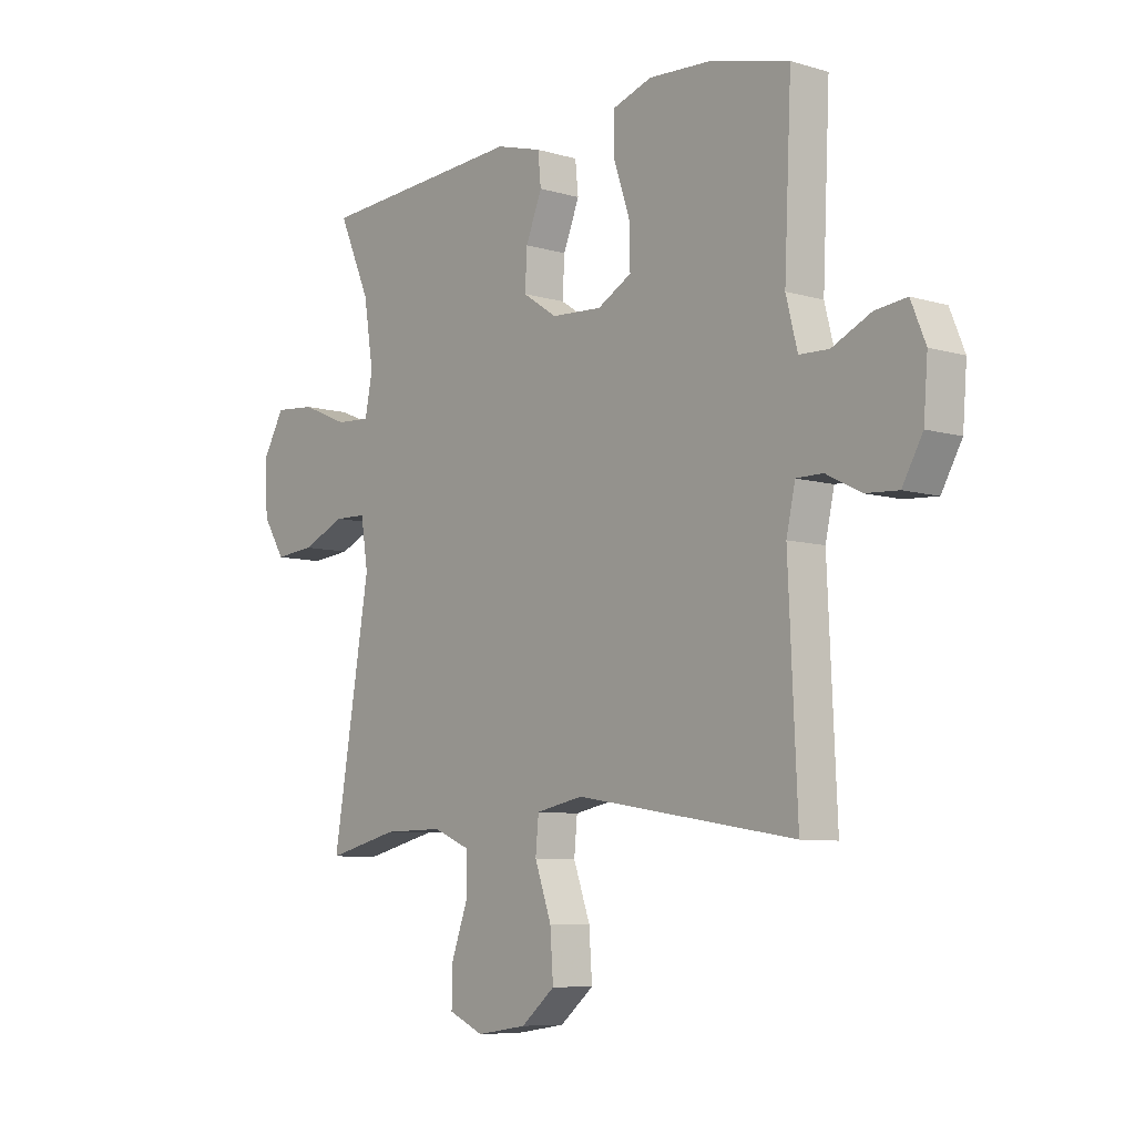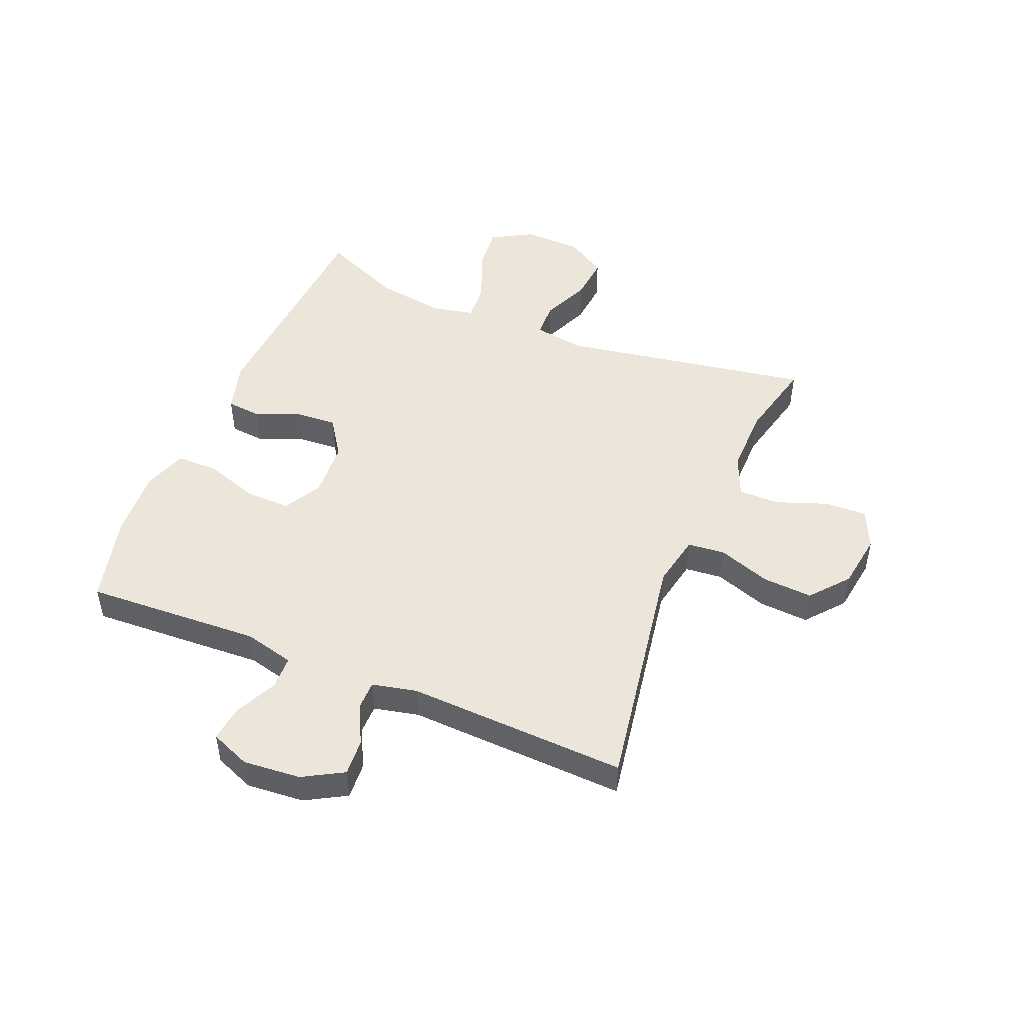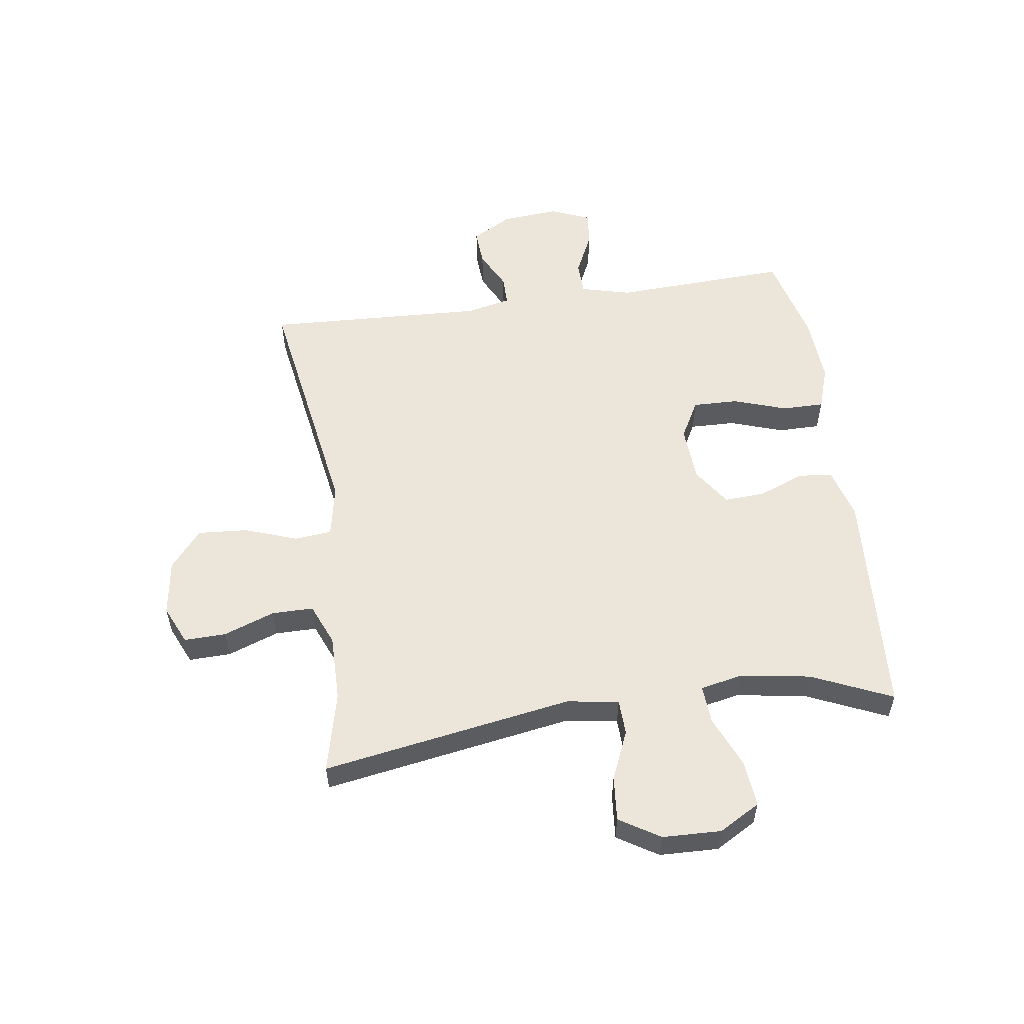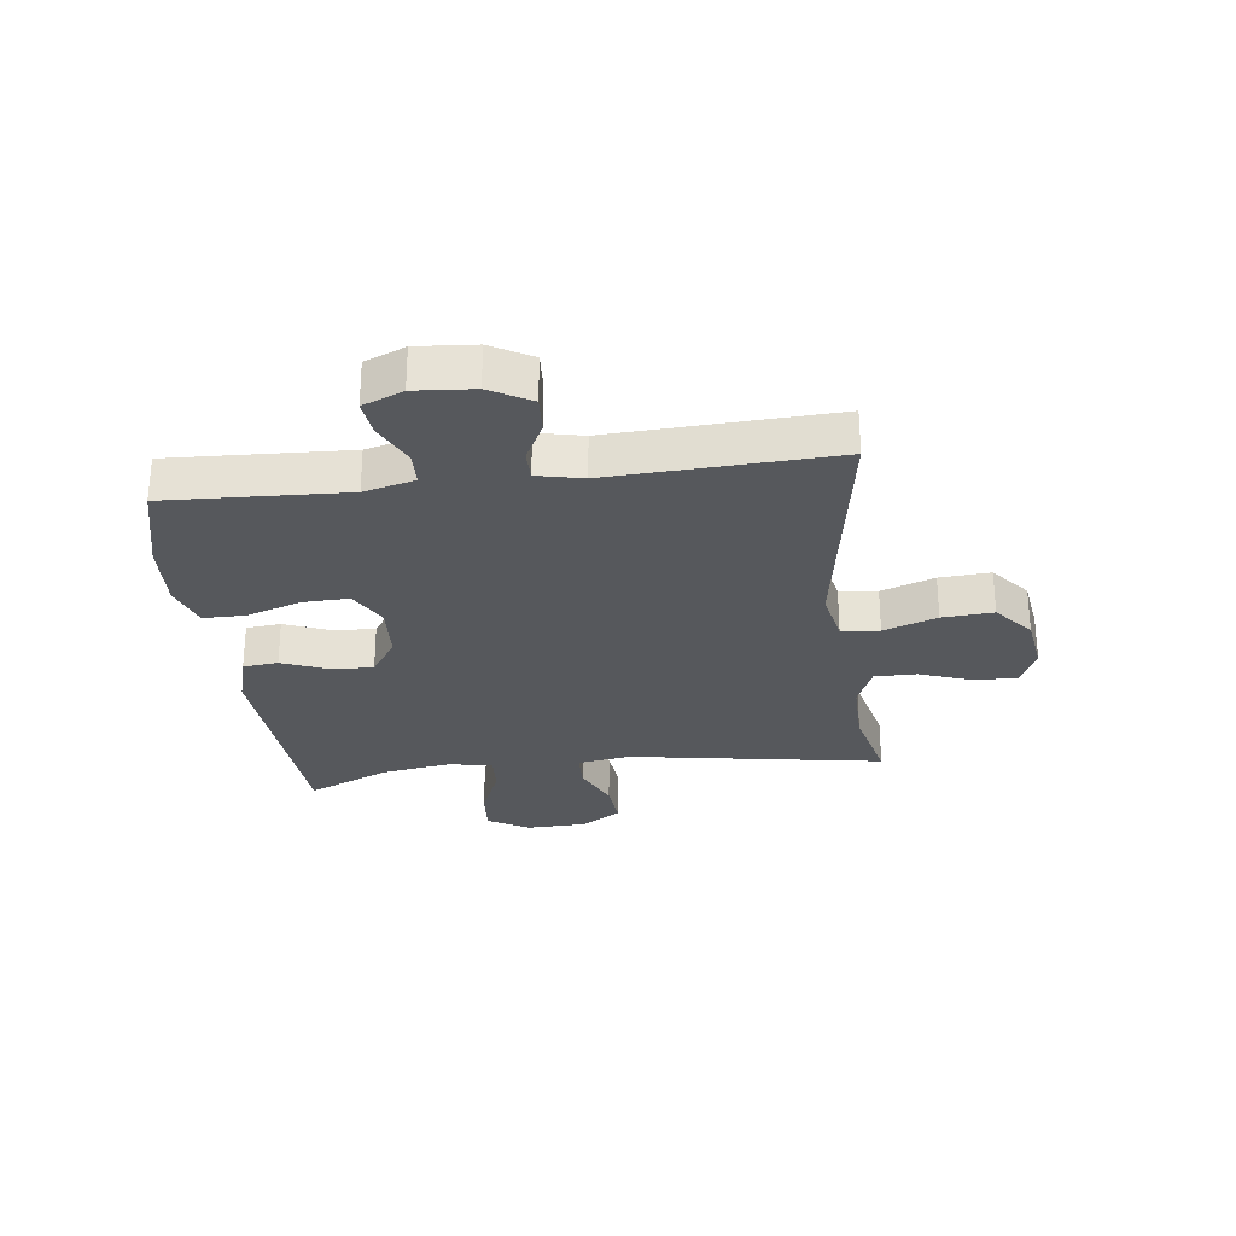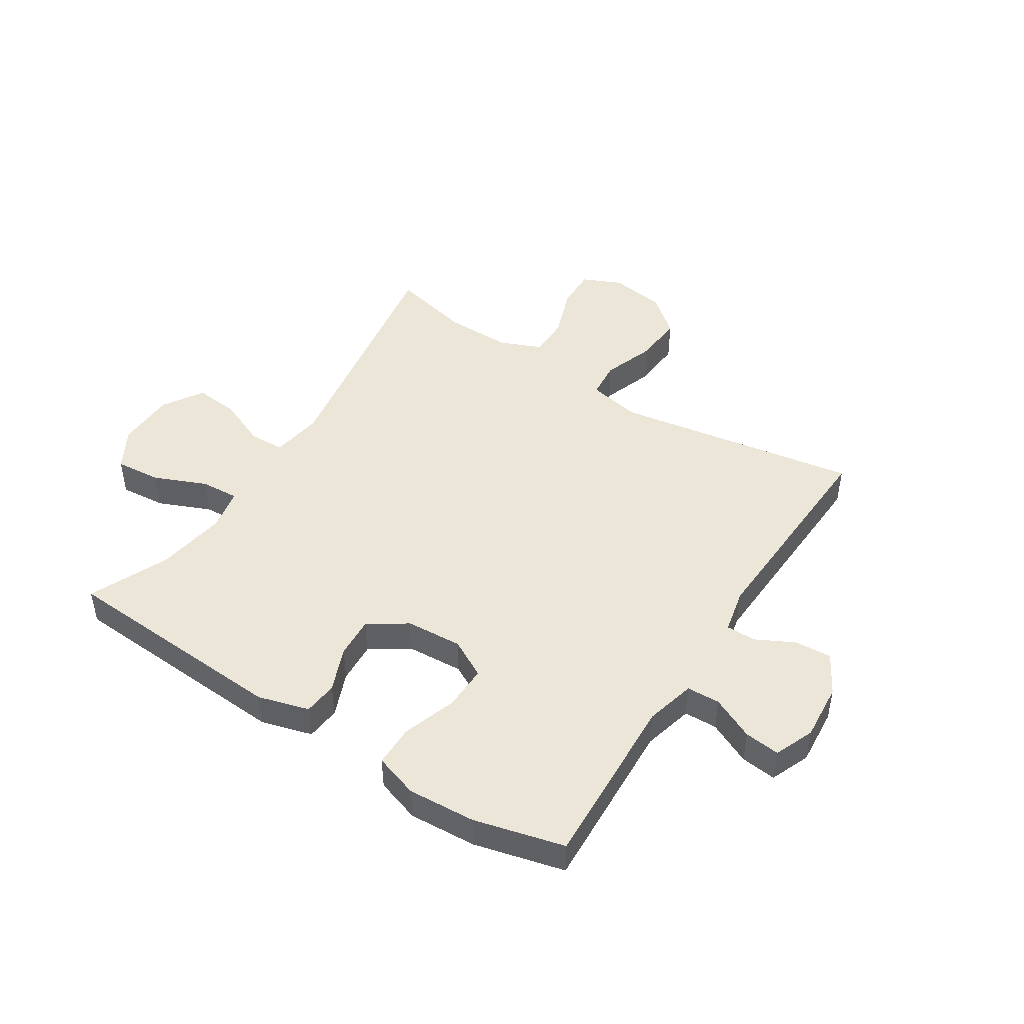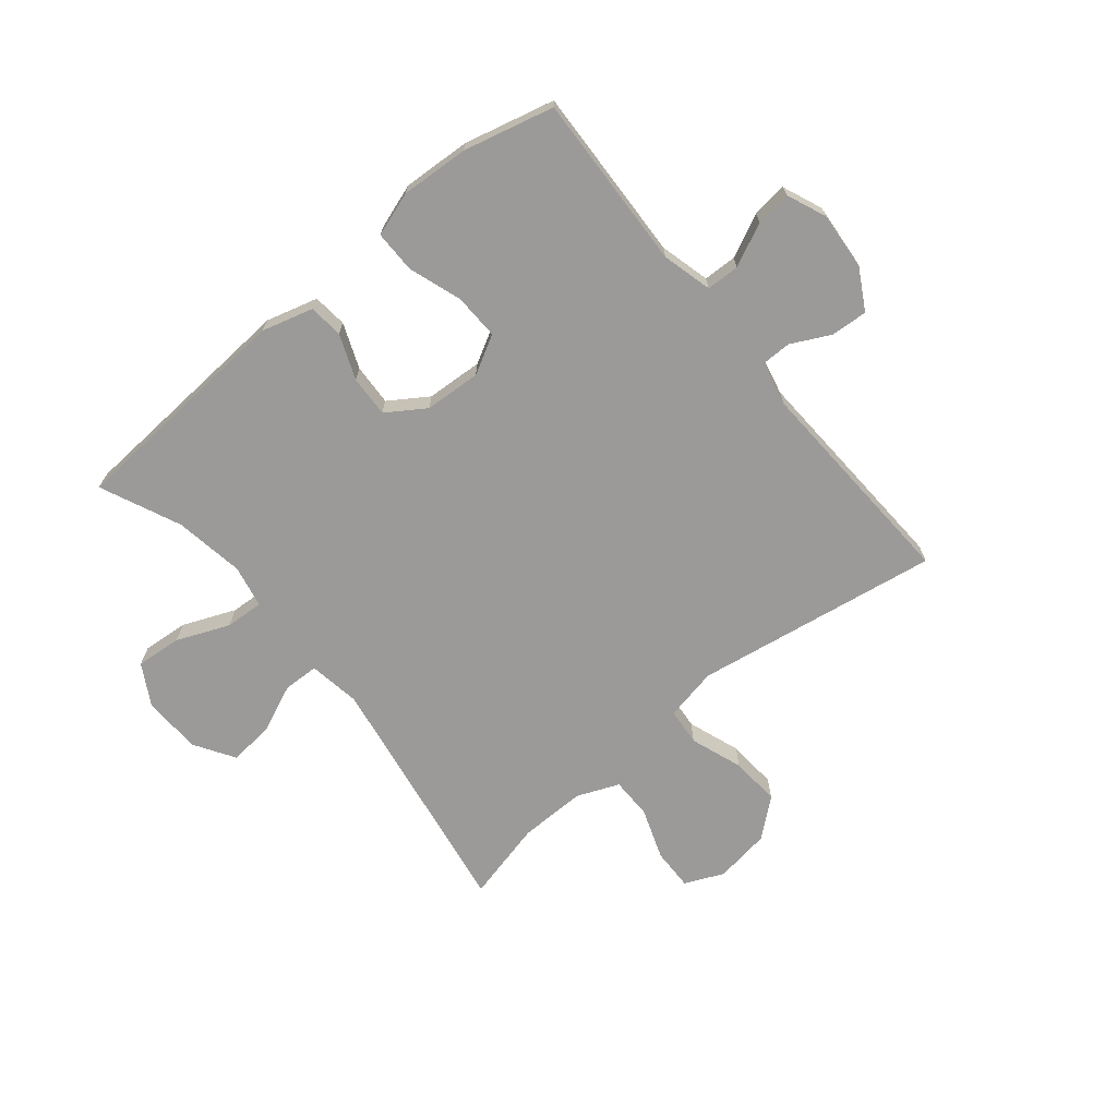
<metadata>
{"format":"obj","ext":"obj","renderer":"f3d","projection":"perspective","resolution":1024,"background":"white","views":[{"elev":-7.7,"azim":50.2,"up":"+Z"},{"elev":48.3,"azim":112.4,"up":"+Y"},{"elev":55.3,"azim":-98.1,"up":"+Y"},{"elev":-28.3,"azim":97.1,"up":"+Y"},{"elev":46.4,"azim":32.6,"up":"+Y"},{"elev":-69.4,"azim":39.6,"up":"+Y"}]}
</metadata>
<code>
v 0.5 0.07 0.5
v 0.486 0.07 0.198
v 0.508 0.07 0.112
v 0.565 0.07 0.11
v 0.639 0.07 0.145
v 0.7 0.07 0.152
v 0.728 0.07 0.084
v 0.72 0.07 -0.015
v 0.681 0.07 -0.084
v 0.618 0.07 -0.08
v 0.551 0.07 -0.046
v 0.5 0.07 -0.046
v 0.483 0.07 -0.123
v 0.5 0.07 -0.5
v 0.079 0.07 -0.431
v -0.012 0.07 -0.449
v -0.018 0.07 -0.513
v 0.014 0.07 -0.603
v 0.02 0.07 -0.689
v -0.045 0.07 -0.743
v -0.141 0.07 -0.757
v -0.208 0.07 -0.727
v -0.206 0.07 -0.655
v -0.174 0.07 -0.567
v -0.174 0.07 -0.496
v -0.246 0.07 -0.466
v -0.361 0.07 -0.467
v -0.5 0.07 -0.5
v -0.428 0.07 -0.07
v -0.442 0.07 0.019
v -0.503 0.07 0.021
v -0.587 0.07 -0.015
v -0.664 0.07 -0.022
v -0.707 0.07 0.047
v -0.71 0.07 0.148
v -0.67 0.07 0.218
v -0.591 0.07 0.211
v -0.501 0.07 0.173
v -0.435 0.07 0.169
v -0.42 0.07 0.242
v -0.439 0.07 0.362
v -0.5 0.07 0.5
v -0.103 0.07 0.525
v -0.015 0.07 0.5
v -0.009 0.07 0.441
v -0.04 0.07 0.364
v -0.044 0.07 0.293
v 0.022 0.07 0.249
v 0.119 0.07 0.243
v 0.185 0.07 0.279
v 0.183 0.07 0.357
v 0.152 0.07 0.449
v 0.152 0.07 0.521
v 0.228 0.07 0.546
v 0.345 0.07 0.539
v 0.5 0 0.5
v 0.486 0 0.198
v 0.508 0 0.112
v 0.565 0 0.11
v 0.639 0 0.145
v 0.7 0 0.152
v 0.728 0 0.084
v 0.72 0 -0.015
v 0.681 0 -0.084
v 0.618 0 -0.08
v 0.551 0 -0.046
v 0.5 0 -0.046
v 0.483 0 -0.123
v 0.5 0 -0.5
v 0.079 0 -0.431
v -0.012 0 -0.449
v -0.018 0 -0.513
v 0.014 0 -0.603
v 0.02 0 -0.689
v -0.045 0 -0.743
v -0.141 0 -0.757
v -0.208 0 -0.727
v -0.206 0 -0.655
v -0.174 0 -0.567
v -0.174 0 -0.496
v -0.246 0 -0.466
v -0.361 0 -0.467
v -0.5 0 -0.5
v -0.428 0 -0.07
v -0.442 0 0.019
v -0.503 0 0.021
v -0.587 0 -0.015
v -0.664 0 -0.022
v -0.707 0 0.047
v -0.71 0 0.148
v -0.67 0 0.218
v -0.591 0 0.211
v -0.501 0 0.173
v -0.435 0 0.169
v -0.42 0 0.242
v -0.439 0 0.362
v -0.5 0 0.5
v -0.103 0 0.525
v -0.015 0 0.5
v -0.009 0 0.441
v -0.04 0 0.364
v -0.044 0 0.293
v 0.022 0 0.249
v 0.119 0 0.243
v 0.185 0 0.279
v 0.183 0 0.357
v 0.152 0 0.449
v 0.152 0 0.521
v 0.228 0 0.546
v 0.345 0 0.539
f 55 1 2
f 54 55 2
f 53 54 2
f 52 53 2
f 51 52 2
f 50 51 2 3
f 49 50 3
f 48 49 3
f 44 45 46
f 43 44 46
f 42 43 46
f 41 42 46
f 40 41 46 47
f 39 40 47 48
f 36 37 38
f 35 36 38
f 34 35 38
f 33 34 38
f 32 33 38
f 31 32 38
f 30 31 38 39
f 39 48 3
f 30 39 3
f 29 30 3
f 22 23 24
f 21 22 24
f 20 21 24
f 19 20 24
f 18 19 24
f 17 18 24
f 16 17 24 25
f 13 14 15
f 12 13 15 16
f 9 10 11
f 8 9 11
f 7 8 11
f 6 7 11
f 5 6 11
f 4 5 11
f 4 11 12
f 3 4 12
f 29 3 12
f 28 29 12
f 27 28 12
f 16 25 26
f 12 16 26 27
f 57 56 110
f 57 110 109
f 57 109 108
f 57 108 107
f 57 107 106
f 58 57 106 105
f 58 105 104
f 58 104 103
f 101 100 99
f 101 99 98
f 101 98 97
f 101 97 96
f 102 101 96 95
f 103 102 95 94
f 93 92 91
f 93 91 90
f 93 90 89
f 93 89 88
f 93 88 87
f 93 87 86
f 94 93 86 85
f 58 103 94
f 58 94 85
f 58 85 84
f 79 78 77
f 79 77 76
f 79 76 75
f 79 75 74
f 79 74 73
f 79 73 72
f 80 79 72 71
f 70 69 68
f 71 70 68 67
f 66 65 64
f 66 64 63
f 66 63 62
f 66 62 61
f 66 61 60
f 66 60 59
f 67 66 59
f 67 59 58
f 67 58 84
f 67 84 83
f 67 83 82
f 81 80 71
f 82 81 71 67
f 1 56 57 2
f 2 57 58 3
f 3 58 59 4
f 4 59 60 5
f 5 60 61 6
f 6 61 62 7
f 7 62 63 8
f 8 63 64 9
f 9 64 65 10
f 10 65 66 11
f 11 66 67 12
f 12 67 68 13
f 13 68 69 14
f 14 69 70 15
f 15 70 71 16
f 16 71 72 17
f 17 72 73 18
f 18 73 74 19
f 19 74 75 20
f 20 75 76 21
f 21 76 77 22
f 22 77 78 23
f 23 78 79 24
f 24 79 80 25
f 25 80 81 26
f 26 81 82 27
f 27 82 83 28
f 28 83 84 29
f 29 84 85 30
f 30 85 86 31
f 31 86 87 32
f 32 87 88 33
f 33 88 89 34
f 34 89 90 35
f 35 90 91 36
f 36 91 92 37
f 37 92 93 38
f 38 93 94 39
f 39 94 95 40
f 40 95 96 41
f 41 96 97 42
f 42 97 98 43
f 43 98 99 44
f 44 99 100 45
f 45 100 101 46
f 46 101 102 47
f 47 102 103 48
f 48 103 104 49
f 49 104 105 50
f 50 105 106 51
f 51 106 107 52
f 52 107 108 53
f 53 108 109 54
f 54 109 110 55
f 55 110 56 1

</code>
